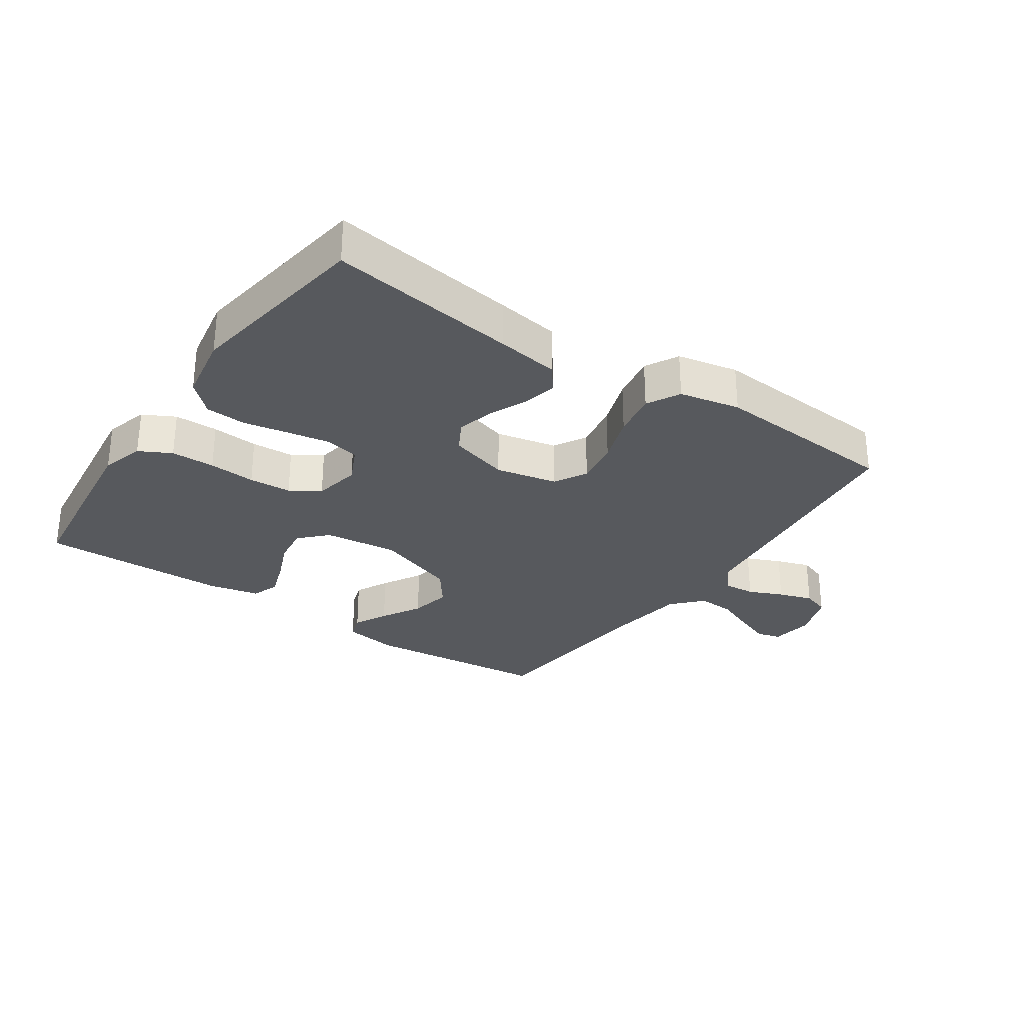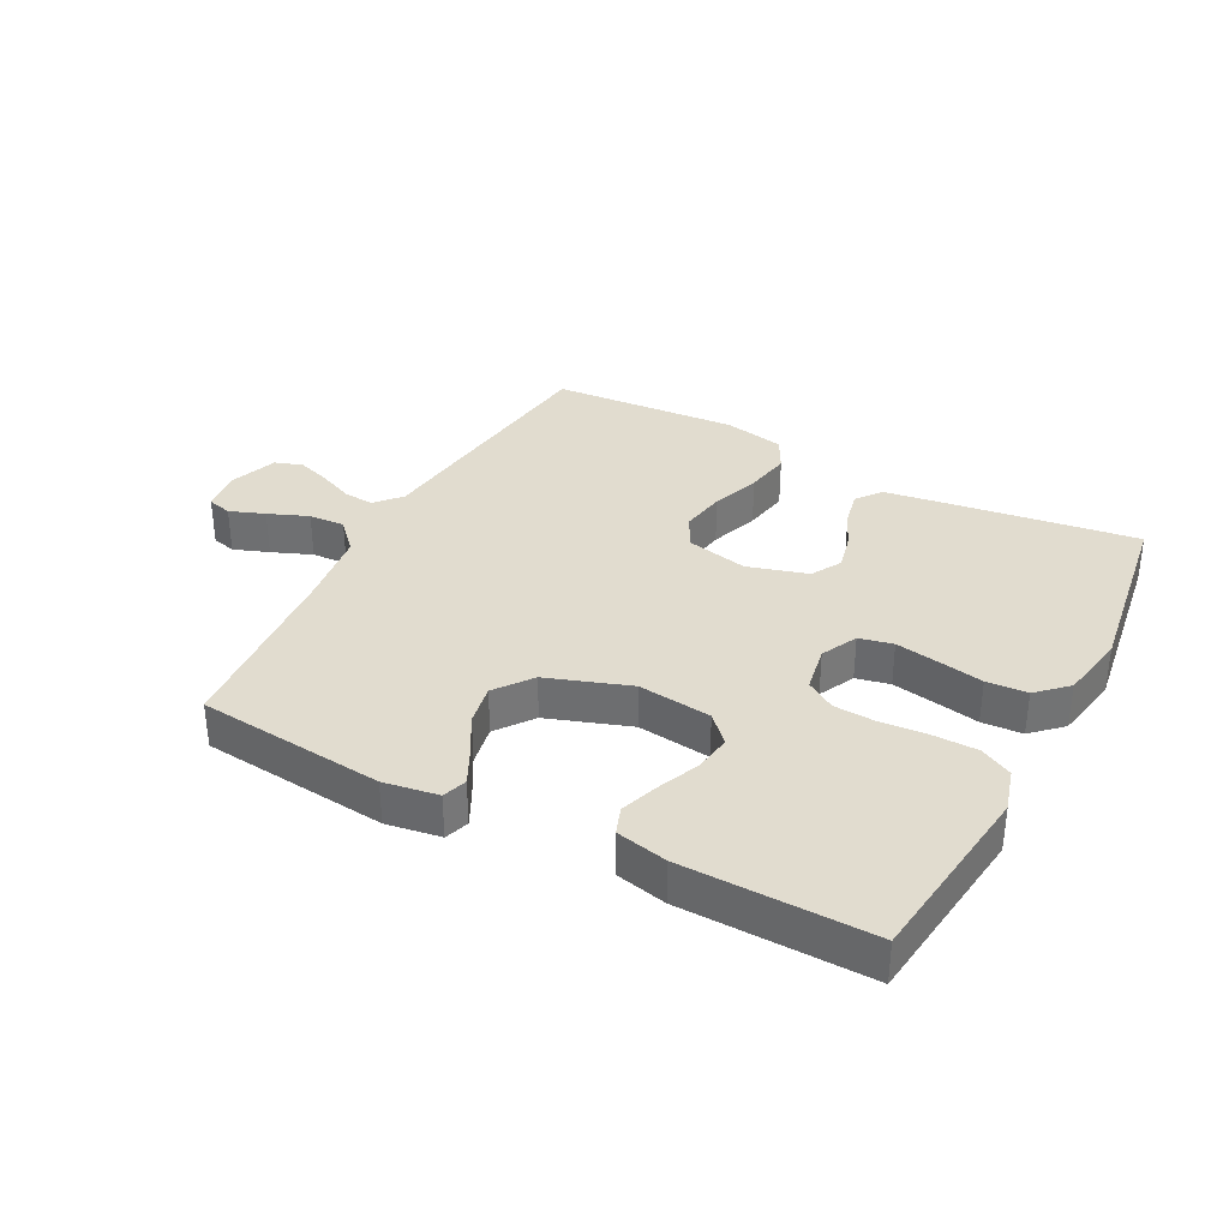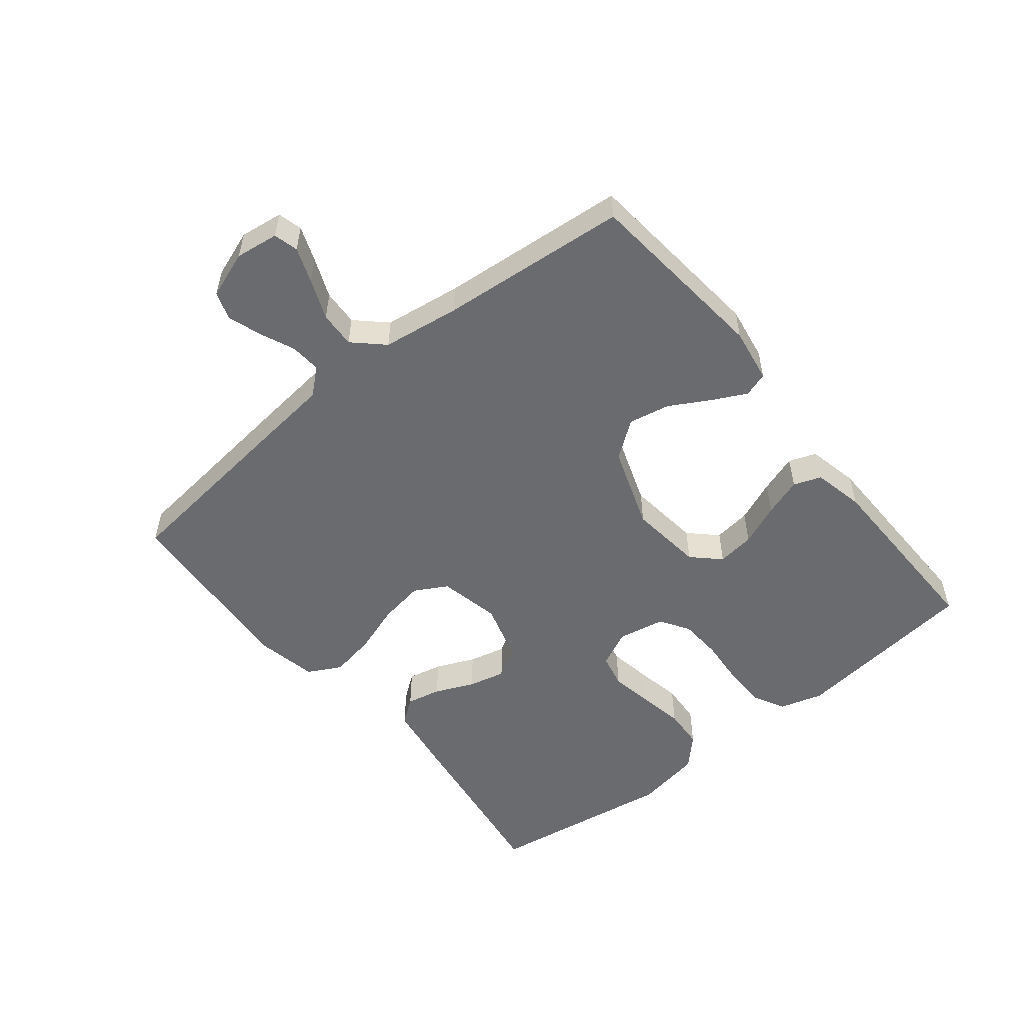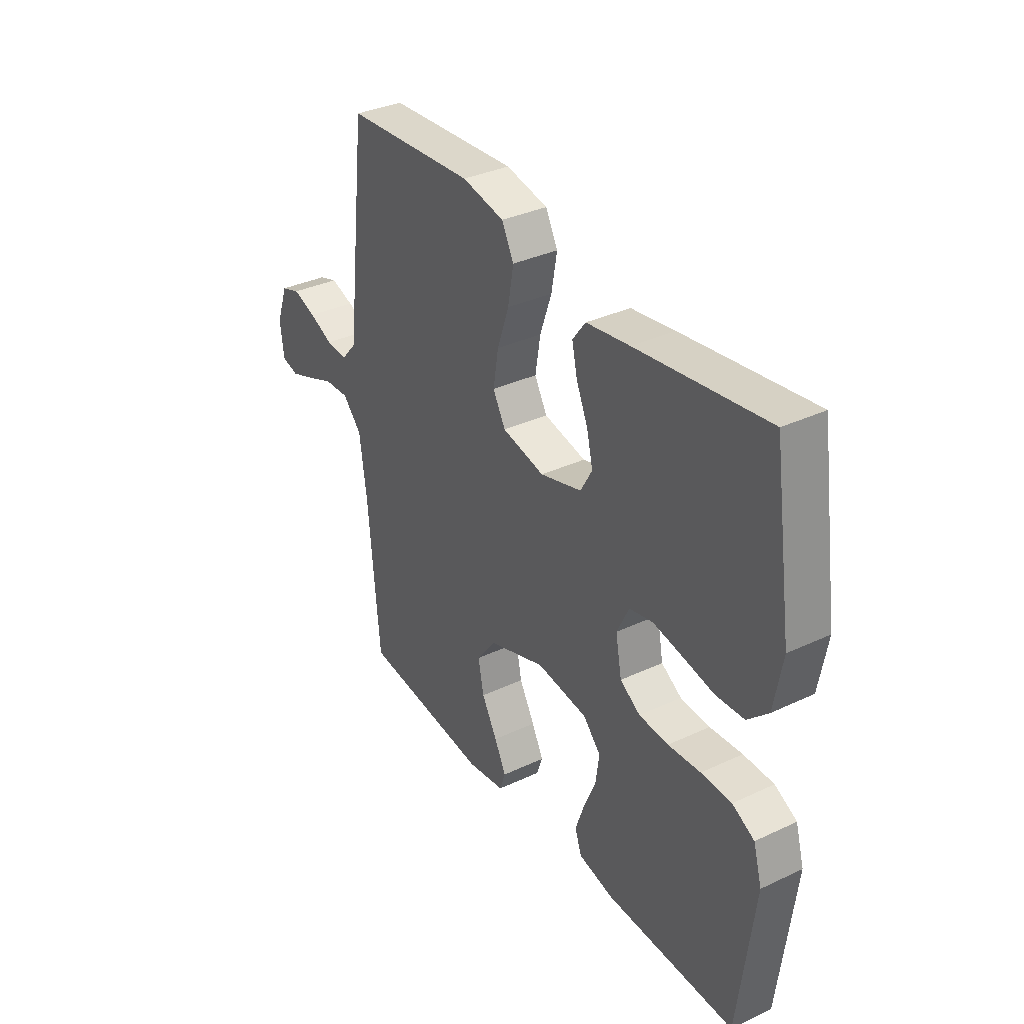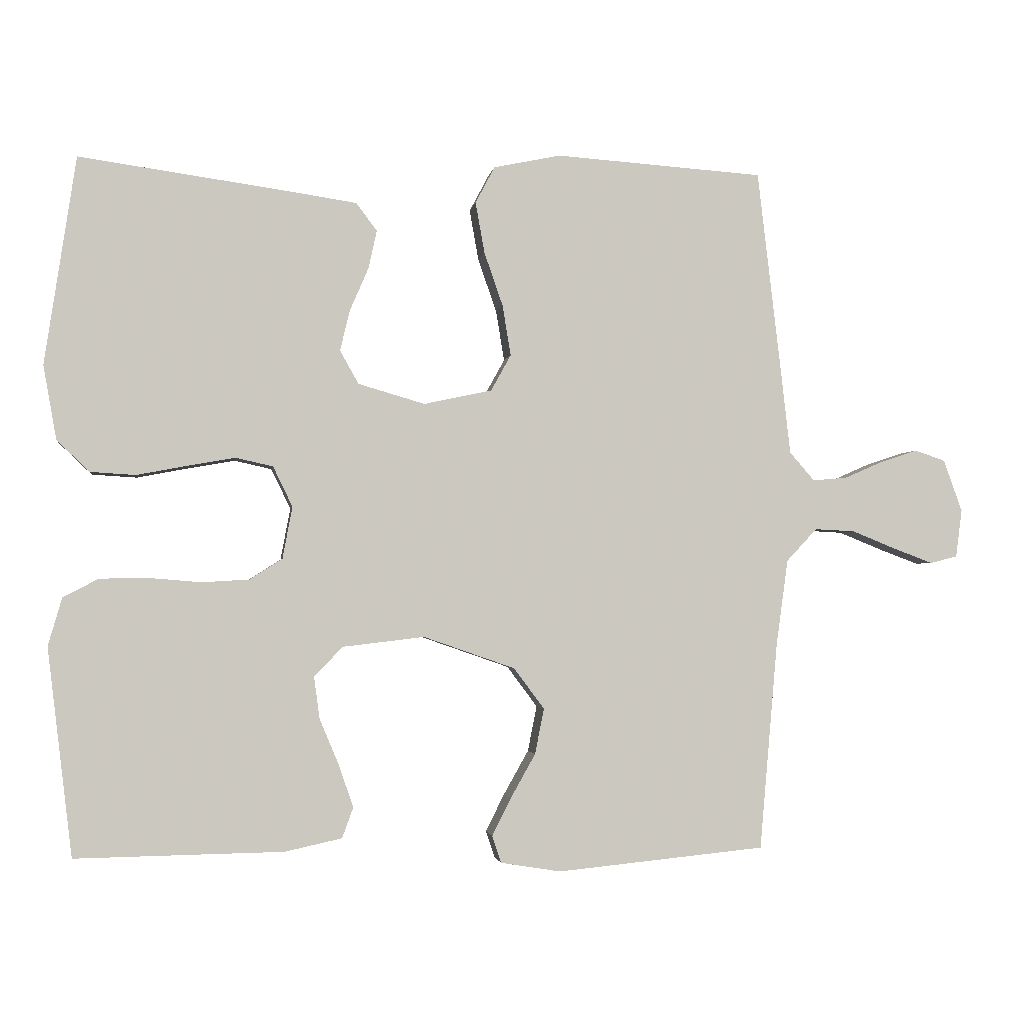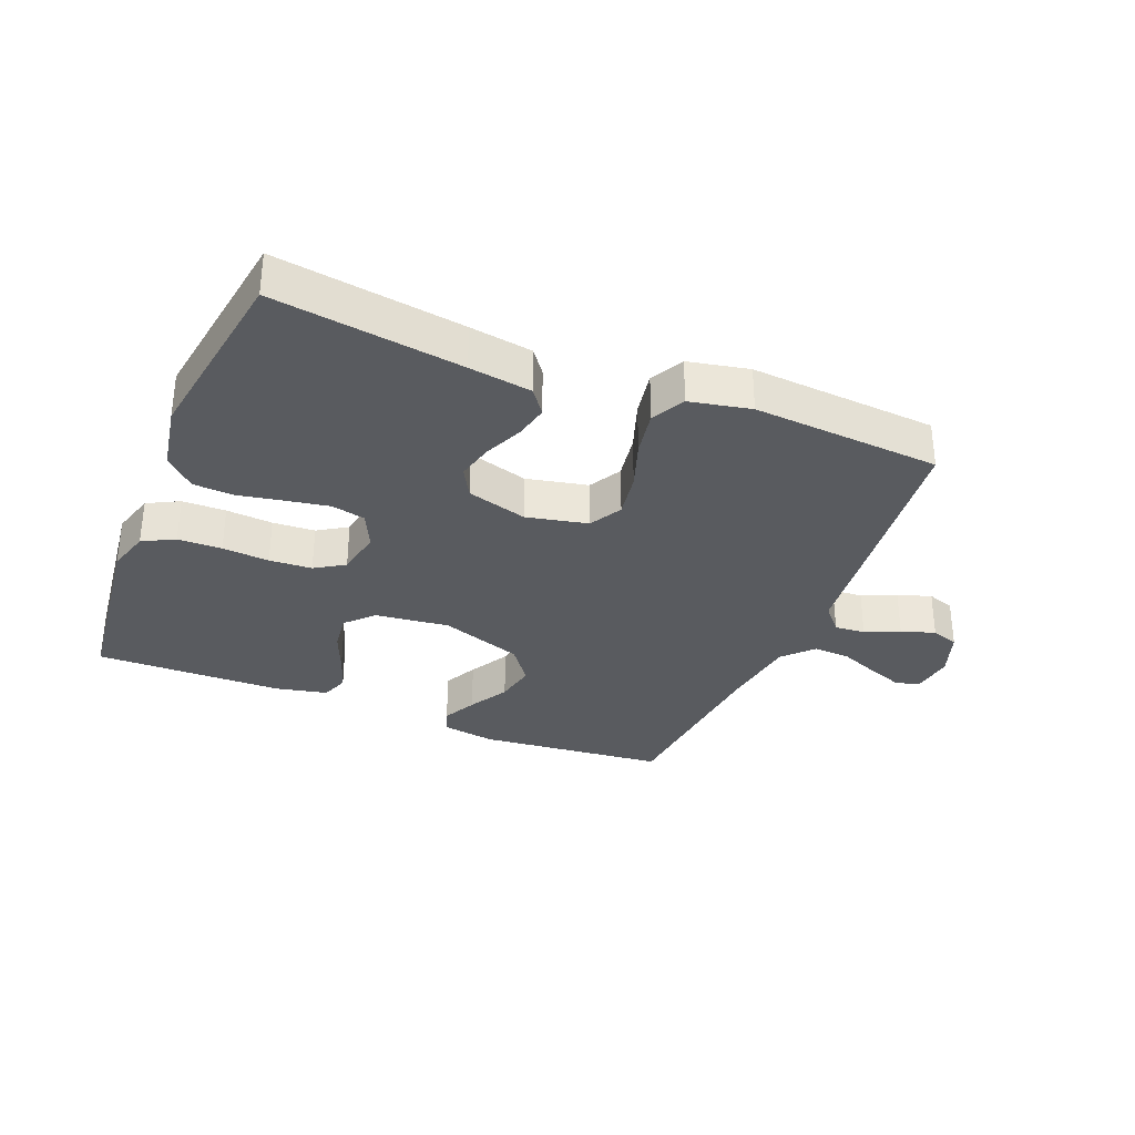
<metadata>
{"format":"obj","ext":"obj","renderer":"f3d","projection":"perspective","resolution":1024,"background":"white","views":[{"elev":-29.3,"azim":-34.5,"up":"+Y"},{"elev":34.4,"azim":-152.1,"up":"+Y"},{"elev":-53.4,"azim":128.8,"up":"+Y"},{"elev":34.8,"azim":-122.1,"up":"+Z"},{"elev":-2.2,"azim":-8.2,"up":"+Z"},{"elev":-32.6,"azim":-22.2,"up":"+Y"}]}
</metadata>
<code>
v -0.5 0.07 -0.5
v -0.536 0.07 -0.2
v -0.516 0.07 -0.131
v -0.465 0.07 -0.104
v -0.395 0.07 -0.103
v -0.32 0.07 -0.109
v -0.252 0.07 -0.105
v -0.205 0.07 -0.075
v -0.191 0.07 0
v -0.219 0.07 0.058
v -0.273 0.07 0.07
v -0.341 0.07 0.058
v -0.414 0.07 0.044
v -0.479 0.07 0.048
v -0.526 0.07 0.093
v -0.545 0.07 0.2
v -0.5 0.07 0.5
v -0.2 0.07 0.458
v -0.1 0.07 0.443
v -0.07 0.07 0.403
v -0.082 0.07 0.348
v -0.109 0.07 0.286
v -0.123 0.07 0.227
v -0.096 0.07 0.179
v 0 0.07 0.151
v 0.098 0.07 0.172
v 0.127 0.07 0.224
v 0.115 0.07 0.297
v 0.088 0.07 0.375
v 0.075 0.07 0.448
v 0.103 0.07 0.501
v 0.2 0.07 0.521
v 0.5 0.07 0.5
v 0.535 0.07 0.2
v 0.548 0.07 0.085
v 0.584 0.07 0.044
v 0.633 0.07 0.048
v 0.688 0.07 0.072
v 0.742 0.07 0.09
v 0.786 0.07 0.075
v 0.813 0.07 0
v 0.804 0.07 -0.069
v 0.765 0.07 -0.079
v 0.709 0.07 -0.058
v 0.645 0.07 -0.032
v 0.587 0.07 -0.029
v 0.543 0.07 -0.076
v 0.526 0.07 -0.2
v 0.5 0.07 -0.5
v 0.2 0.07 -0.53
v 0.113 0.07 -0.516
v 0.1 0.07 -0.477
v 0.127 0.07 -0.423
v 0.163 0.07 -0.359
v 0.176 0.07 -0.293
v 0.132 0.07 -0.234
v 0 0.07 -0.188
v -0.118 0.07 -0.202
v -0.159 0.07 -0.245
v -0.151 0.07 -0.305
v -0.123 0.07 -0.372
v -0.102 0.07 -0.433
v -0.118 0.07 -0.477
v -0.2 0.07 -0.495
v -0.5 0 -0.5
v -0.536 0 -0.2
v -0.516 0 -0.131
v -0.465 0 -0.104
v -0.395 0 -0.103
v -0.32 0 -0.109
v -0.252 0 -0.105
v -0.205 0 -0.075
v -0.191 0 0
v -0.219 0 0.058
v -0.273 0 0.07
v -0.341 0 0.058
v -0.414 0 0.044
v -0.479 0 0.048
v -0.526 0 0.093
v -0.545 0 0.2
v -0.5 0 0.5
v -0.2 0 0.458
v -0.1 0 0.443
v -0.07 0 0.403
v -0.082 0 0.348
v -0.109 0 0.286
v -0.123 0 0.227
v -0.096 0 0.179
v 0 0 0.151
v 0.098 0 0.172
v 0.127 0 0.224
v 0.115 0 0.297
v 0.088 0 0.375
v 0.075 0 0.448
v 0.103 0 0.501
v 0.2 0 0.521
v 0.5 0 0.5
v 0.535 0 0.2
v 0.548 0 0.085
v 0.584 0 0.044
v 0.633 0 0.048
v 0.688 0 0.072
v 0.742 0 0.09
v 0.786 0 0.075
v 0.813 0 0
v 0.804 0 -0.069
v 0.765 0 -0.079
v 0.709 0 -0.058
v 0.645 0 -0.032
v 0.587 0 -0.029
v 0.543 0 -0.076
v 0.526 0 -0.2
v 0.5 0 -0.5
v 0.2 0 -0.53
v 0.113 0 -0.516
v 0.1 0 -0.477
v 0.127 0 -0.423
v 0.163 0 -0.359
v 0.176 0 -0.293
v 0.132 0 -0.234
v 0 0 -0.188
v -0.118 0 -0.202
v -0.159 0 -0.245
v -0.151 0 -0.305
v -0.123 0 -0.372
v -0.102 0 -0.433
v -0.118 0 -0.477
v -0.2 0 -0.495
f 60 61 62 63
f 60 63 64 1
f 51 52 53 54
f 49 50 51 54
f 48 49 54 55
f 47 48 55 56
f 42 43 44 45
f 40 41 42 45
f 40 45 46
f 37 38 39 40
f 37 40 46
f 36 37 46 47
f 32 33 34 35
f 30 31 32 35
f 28 29 30 35
f 27 28 35 36
f 26 27 36 47
f 19 20 21 22
f 19 22 23
f 18 19 23
f 17 18 23
f 16 17 23 24
f 12 13 14 15
f 11 12 15 16
f 10 11 16 24
f 3 4 5 6
f 3 6 7
f 2 3 7
f 59 60 1 2
f 58 59 2 7
f 57 58 7 8
f 56 57 8 9
f 25 26 47 56
f 24 25 56
f 9 10 24 56
f 127 126 125 124
f 65 128 127 124
f 118 117 116 115
f 118 115 114 113
f 119 118 113 112
f 120 119 112 111
f 109 108 107 106
f 109 106 105 104
f 110 109 104
f 104 103 102 101
f 110 104 101
f 111 110 101 100
f 99 98 97 96
f 99 96 95 94
f 99 94 93 92
f 100 99 92 91
f 111 100 91 90
f 86 85 84 83
f 87 86 83
f 87 83 82
f 87 82 81
f 88 87 81 80
f 79 78 77 76
f 80 79 76 75
f 88 80 75 74
f 70 69 68 67
f 71 70 67
f 71 67 66
f 66 65 124 123
f 71 66 123 122
f 72 71 122 121
f 73 72 121 120
f 120 111 90 89
f 120 89 88
f 120 88 74 73
f 1 65 66 2
f 2 66 67 3
f 3 67 68 4
f 4 68 69 5
f 5 69 70 6
f 6 70 71 7
f 7 71 72 8
f 8 72 73 9
f 9 73 74 10
f 10 74 75 11
f 11 75 76 12
f 12 76 77 13
f 13 77 78 14
f 14 78 79 15
f 15 79 80 16
f 16 80 81 17
f 17 81 82 18
f 18 82 83 19
f 19 83 84 20
f 20 84 85 21
f 21 85 86 22
f 22 86 87 23
f 23 87 88 24
f 24 88 89 25
f 25 89 90 26
f 26 90 91 27
f 27 91 92 28
f 28 92 93 29
f 29 93 94 30
f 30 94 95 31
f 31 95 96 32
f 32 96 97 33
f 33 97 98 34
f 34 98 99 35
f 35 99 100 36
f 36 100 101 37
f 37 101 102 38
f 38 102 103 39
f 39 103 104 40
f 40 104 105 41
f 41 105 106 42
f 42 106 107 43
f 43 107 108 44
f 44 108 109 45
f 45 109 110 46
f 46 110 111 47
f 47 111 112 48
f 48 112 113 49
f 49 113 114 50
f 50 114 115 51
f 51 115 116 52
f 52 116 117 53
f 53 117 118 54
f 54 118 119 55
f 55 119 120 56
f 56 120 121 57
f 57 121 122 58
f 58 122 123 59
f 59 123 124 60
f 60 124 125 61
f 61 125 126 62
f 62 126 127 63
f 63 127 128 64
f 64 128 65 1

</code>
